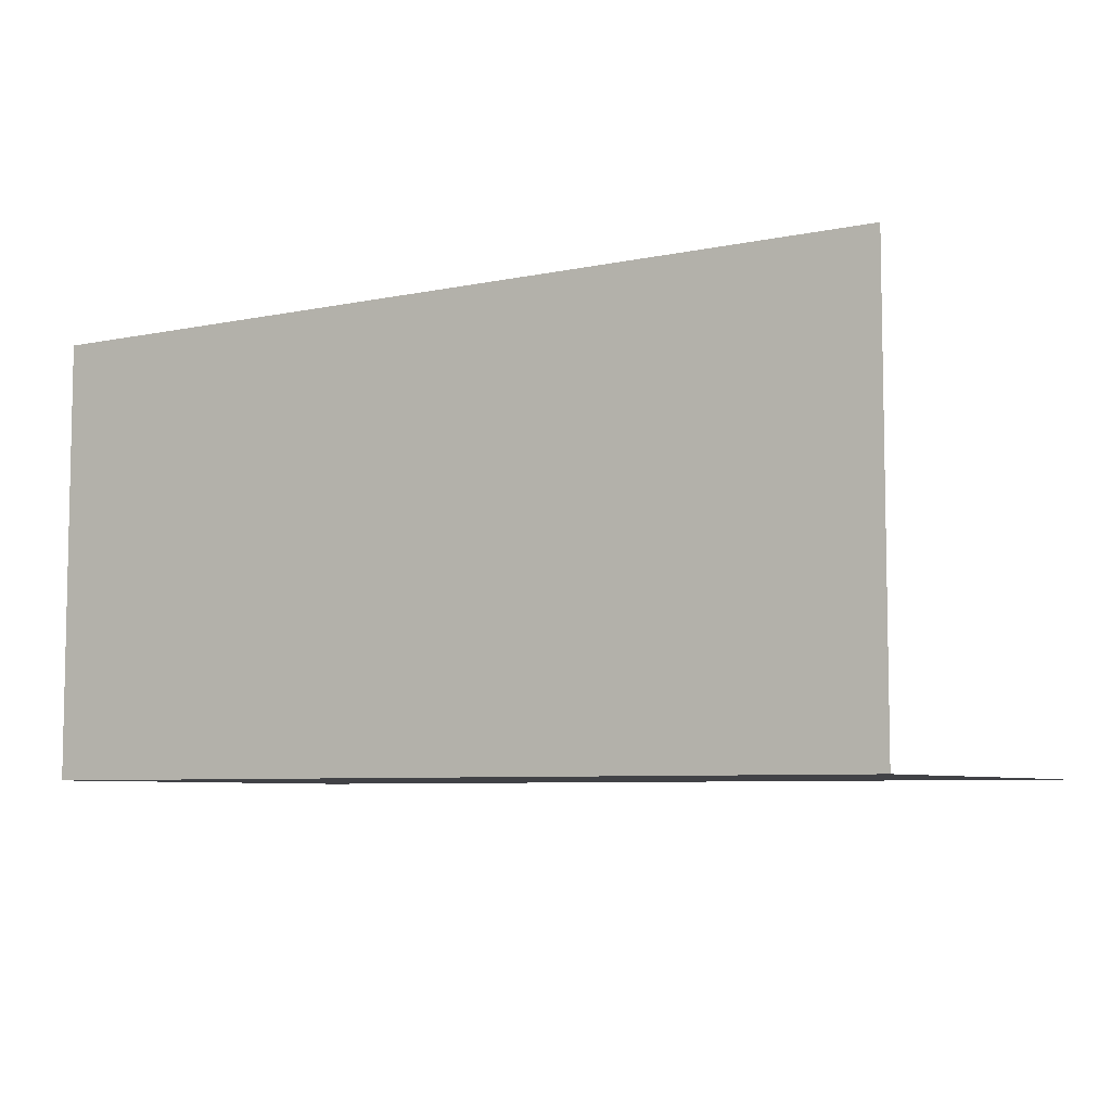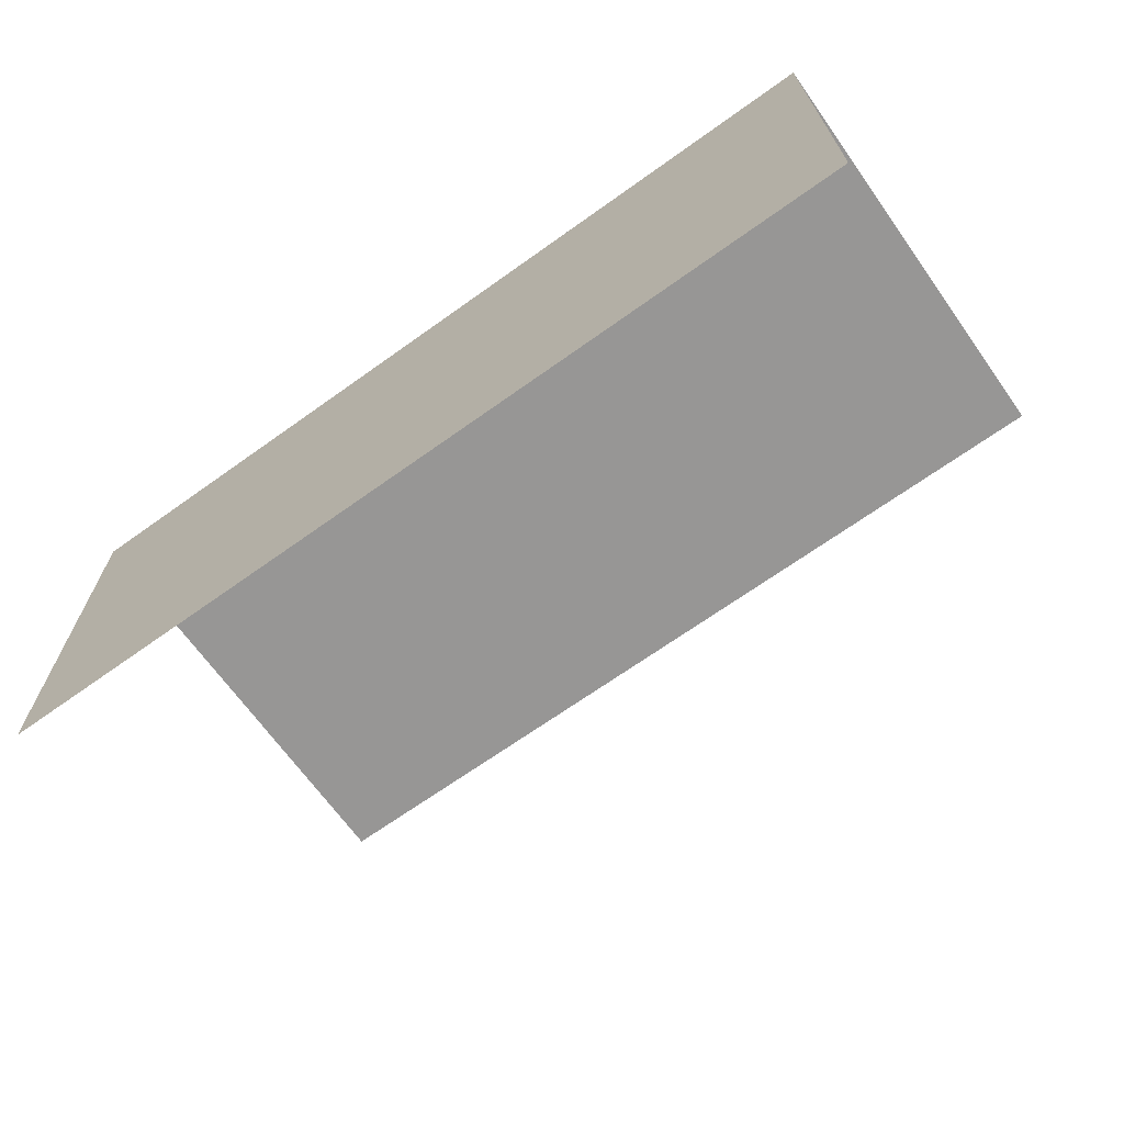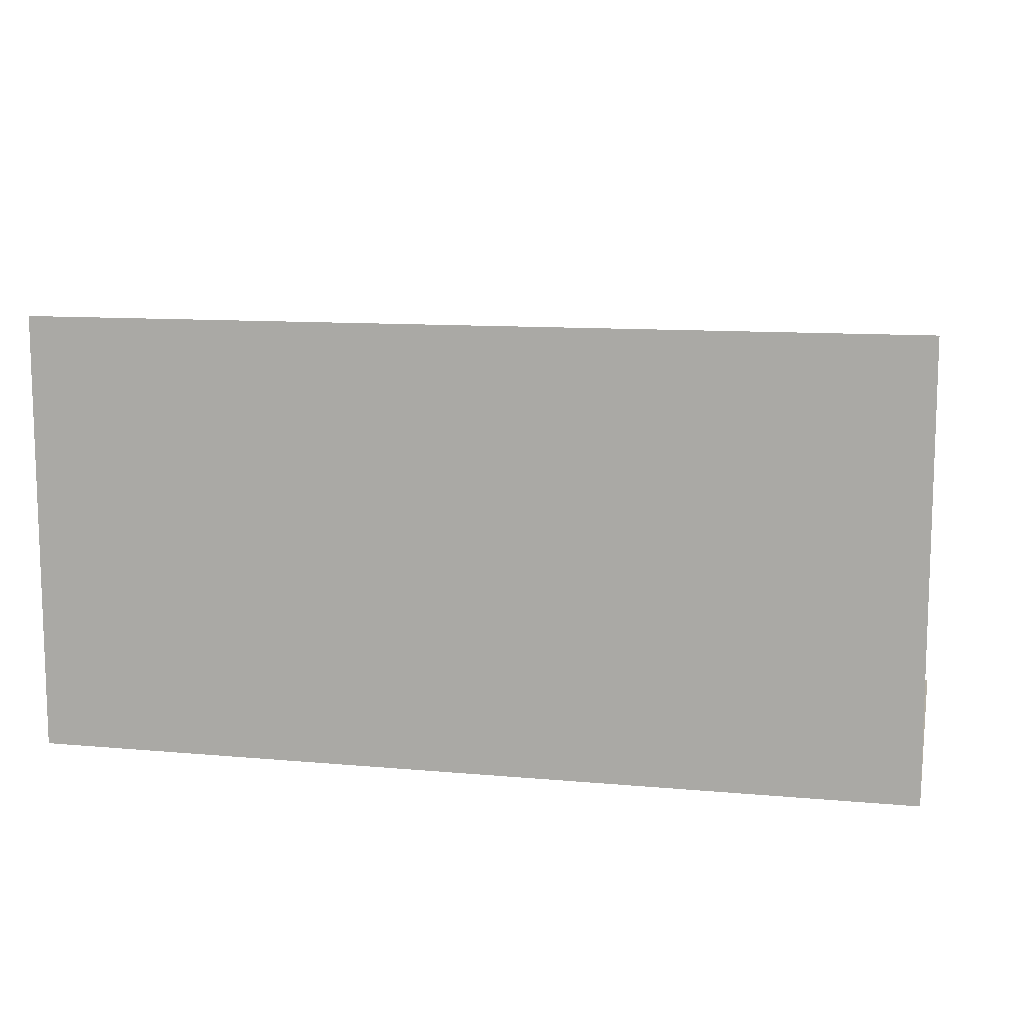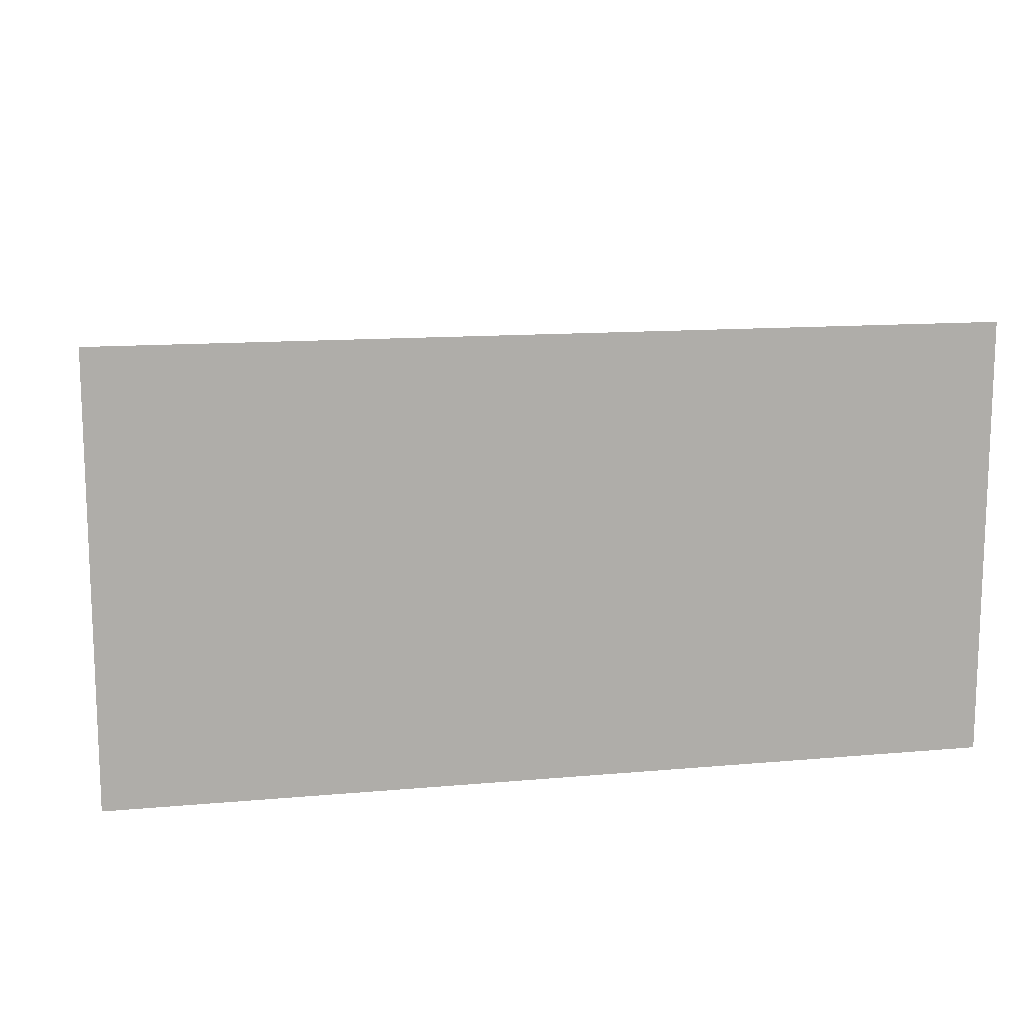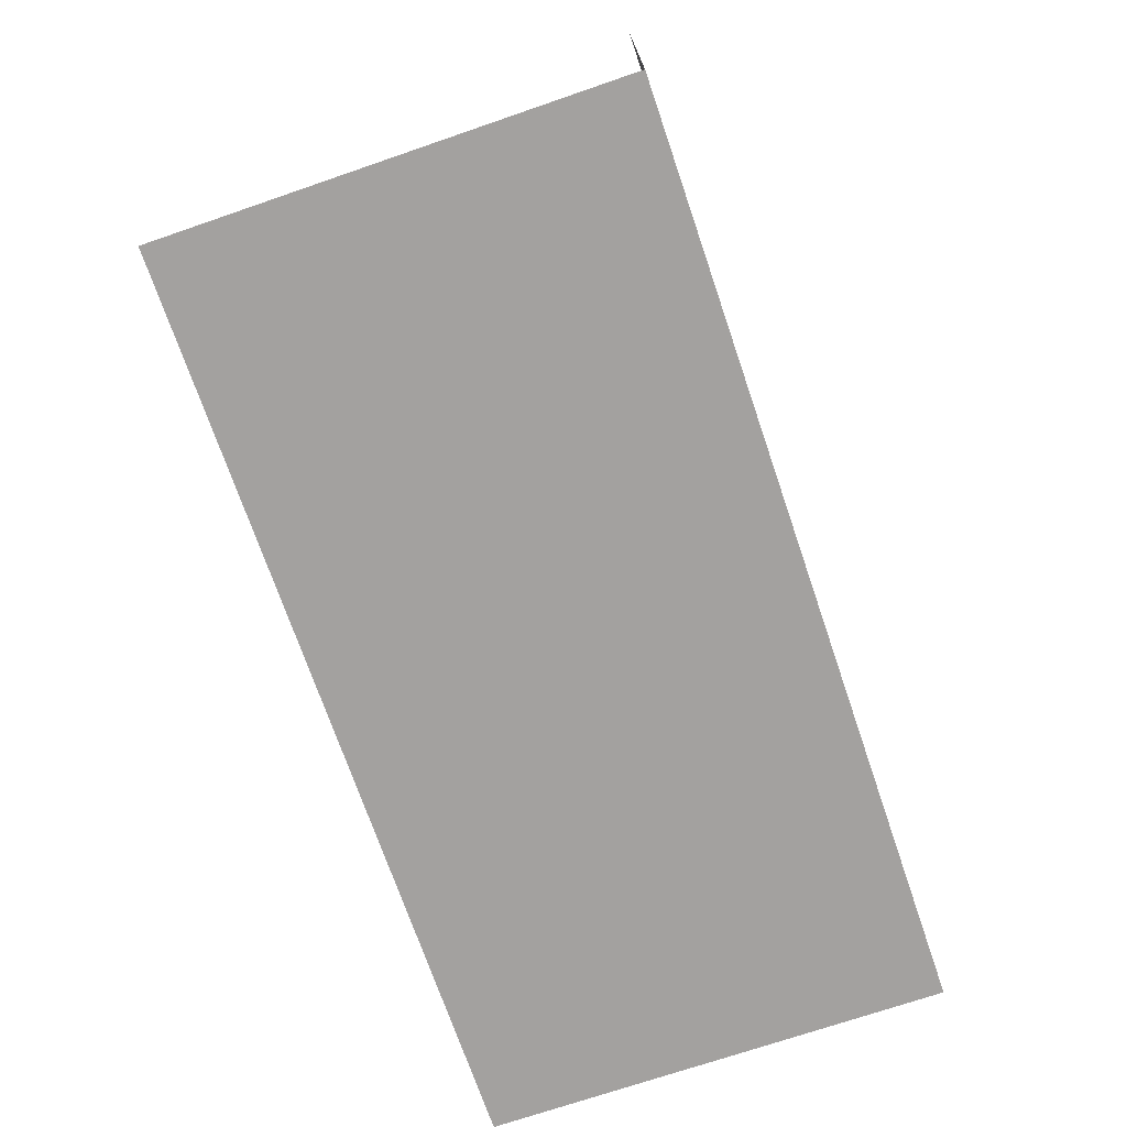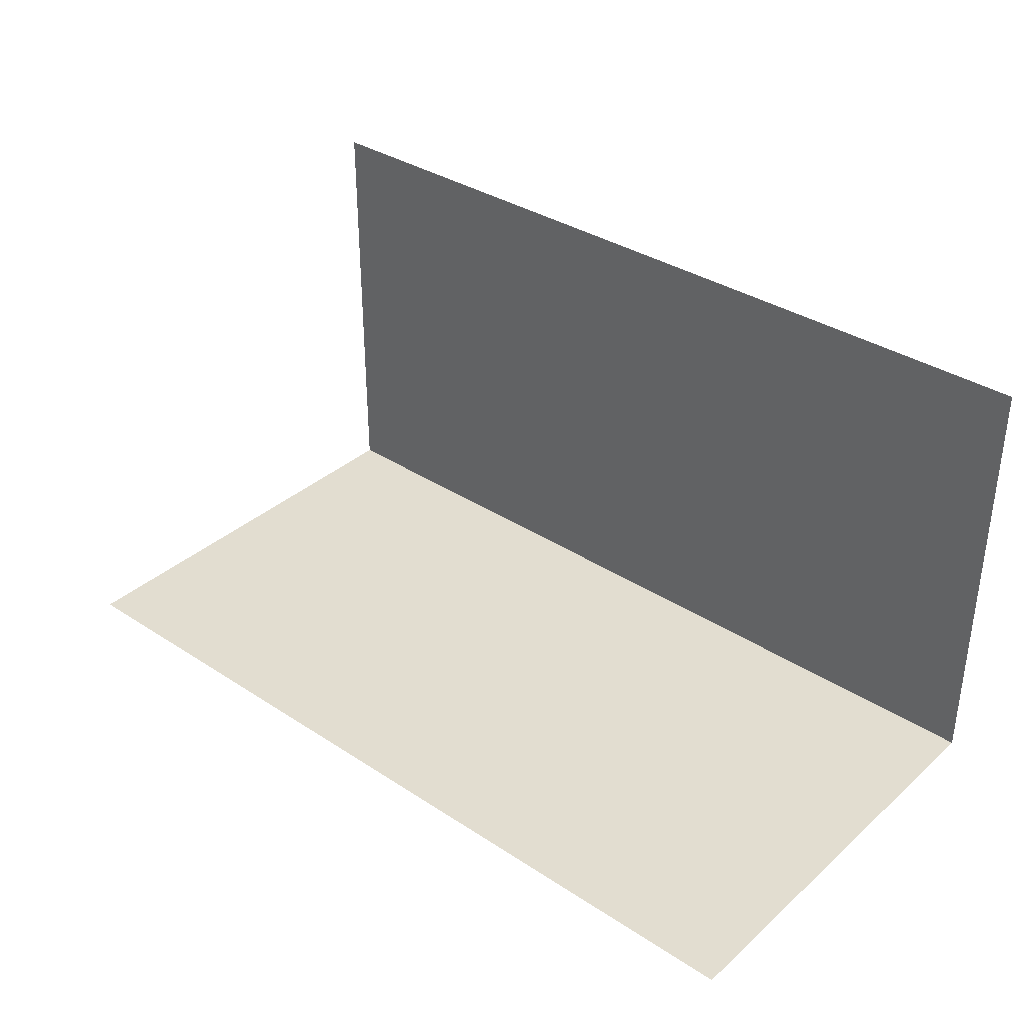
<metadata>
{"format":"obj","ext":"obj","renderer":"f3d","projection":"perspective","resolution":1024,"background":"white","views":[{"elev":-6.7,"azim":-148.5,"up":"+Z"},{"elev":-67.9,"azim":-144.4,"up":"+Y"},{"elev":10.9,"azim":-167.3,"up":"+Z"},{"elev":12.8,"azim":168.3,"up":"+Z"},{"elev":-72.3,"azim":108.9,"up":"+Z"},{"elev":35.2,"azim":40.9,"up":"+Z"}]}
</metadata>
<code>
g pb_Mesh220374
v 2 -3 -4
v 10 -3 -4
v 2 1 -4
v 10 1 -4
v 10 1 0
v 2 1 0
v 10 1 -4
v 2 1 -4
g pb_Mesh220374_0
g pb_Mesh220374_1
f 3 2 1
f 3 4 2
f 7 6 5
f 7 8 6

</code>
